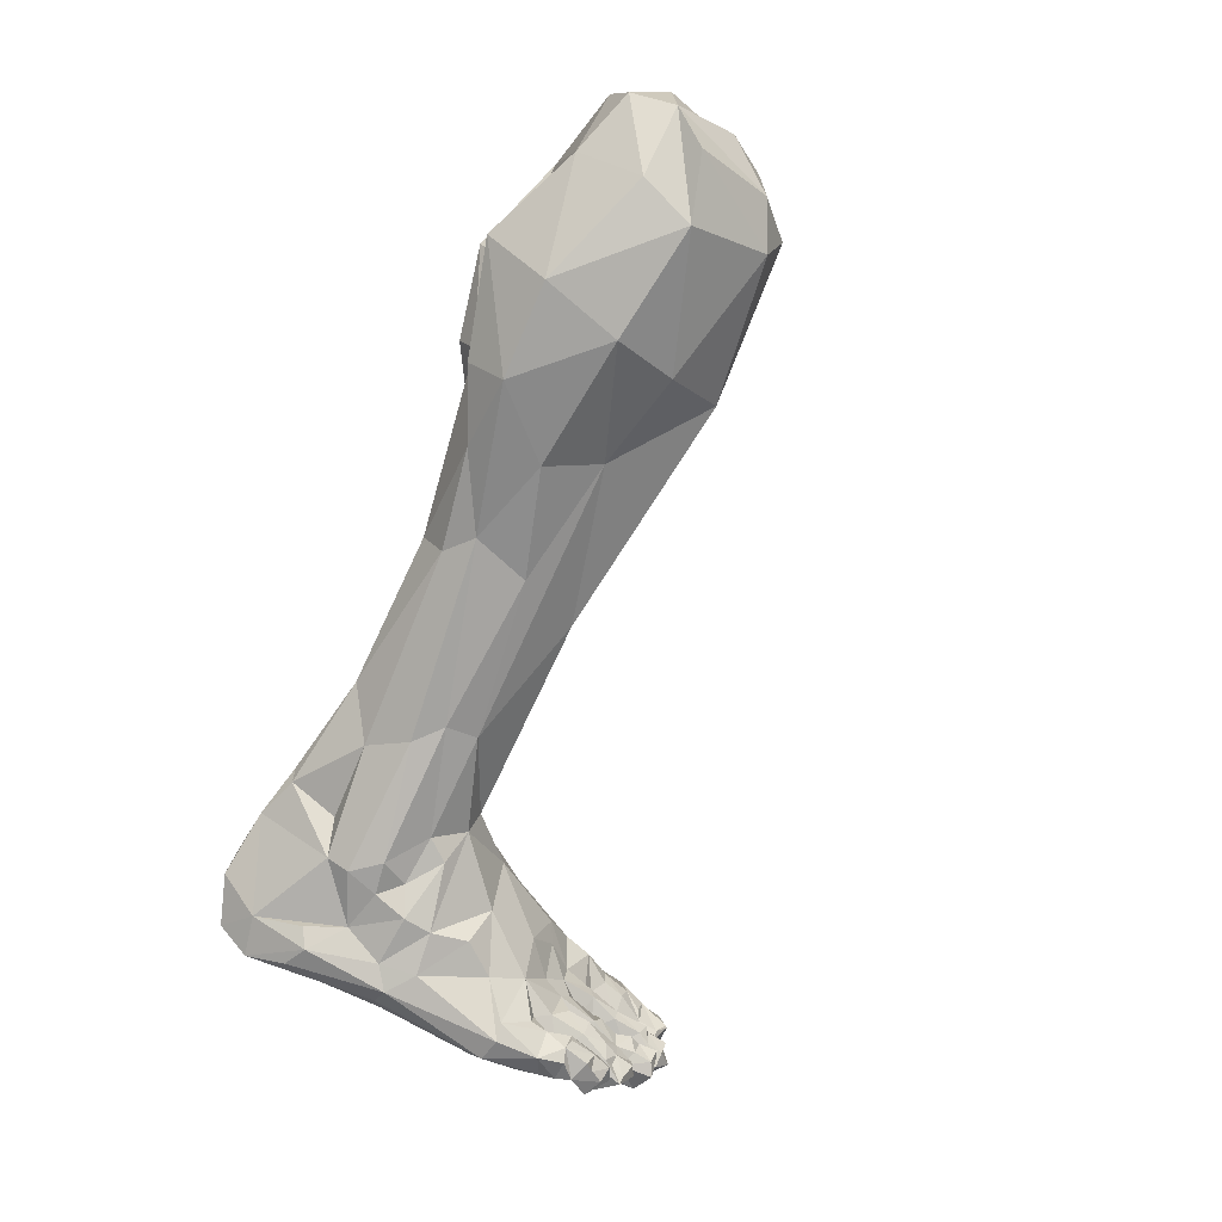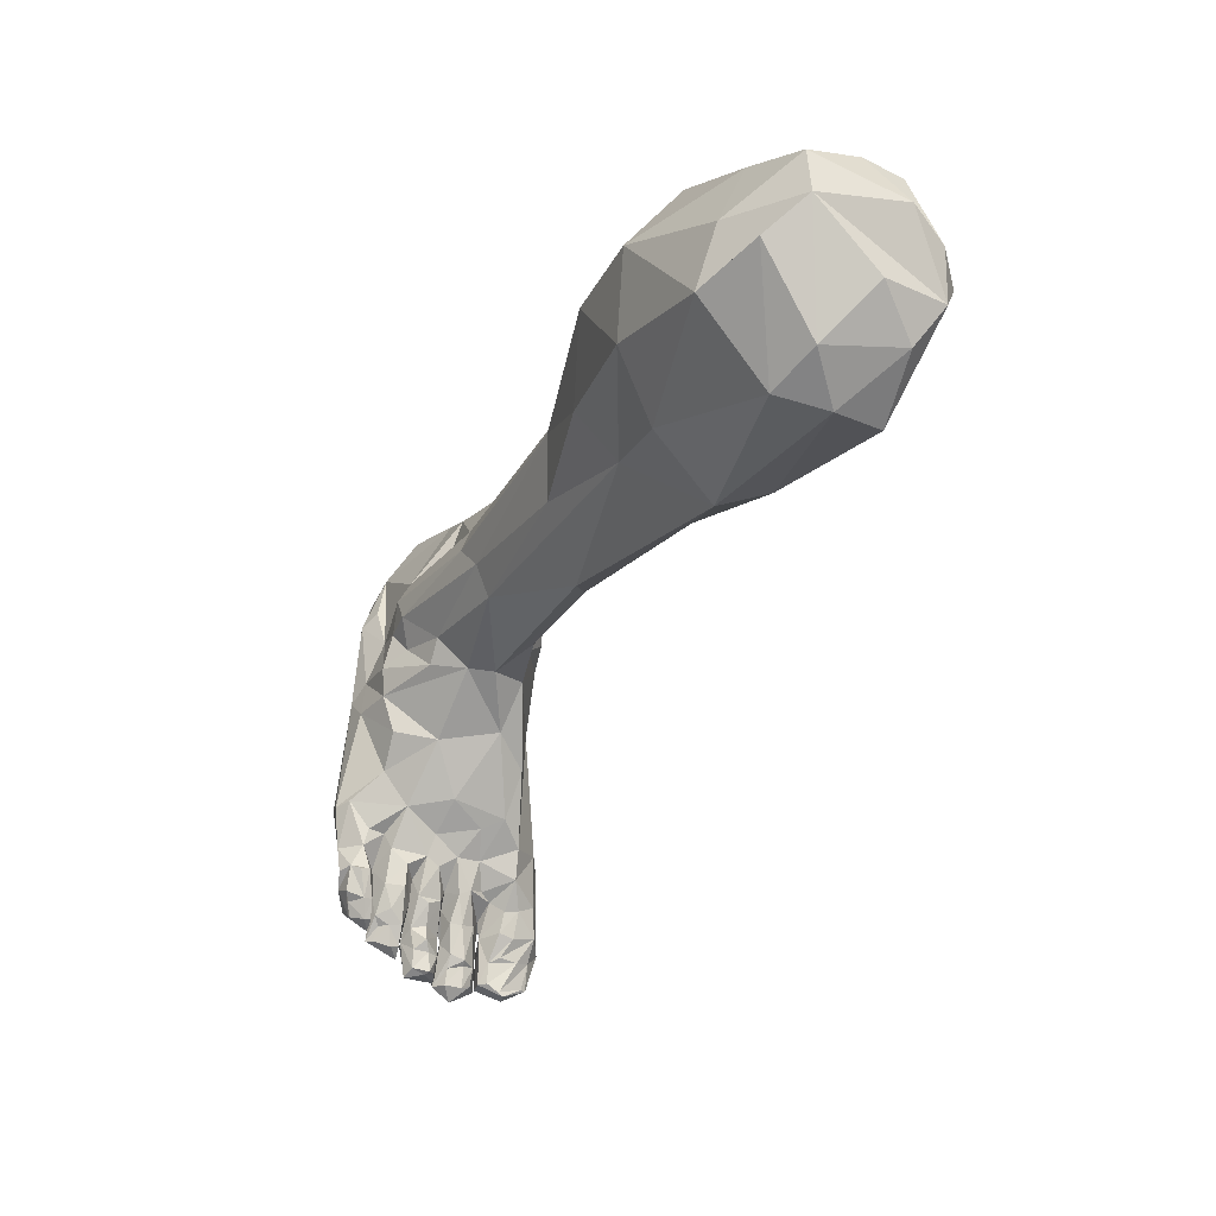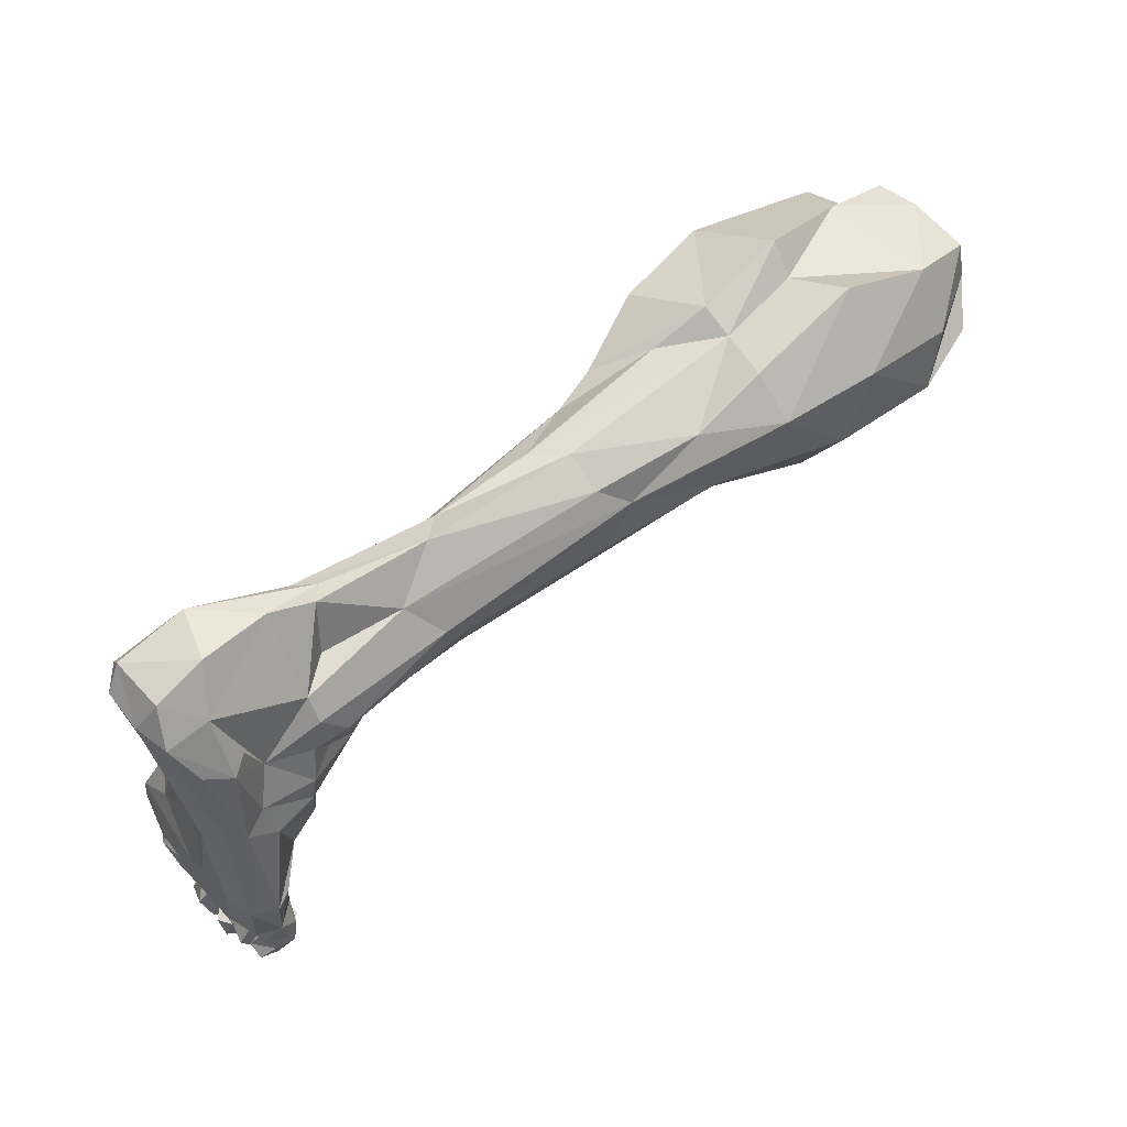
<metadata>
{"format":"obj","ext":"obj","renderer":"f3d","projection":"perspective","resolution":1024,"background":"white","views":[{"elev":-78.3,"azim":-116.0,"up":"+Z"},{"elev":-24.1,"azim":-117.4,"up":"+Y"},{"elev":53.0,"azim":141.0,"up":"+Y"}]}
</metadata>
<code>
o Noga2
v 0.507 -0.1488 -0.05164
v 0.4996 -0.1464 -0.04766
v 0.5105 -0.134 -0.05209
v 0.5151 -0.1573 -0.0489
v 0.5027 -0.1611 -0.04854
v 0.5224 -0.1689 -0.04253
v 0.5114 -0.1737 -0.04296
v 0.5197 -0.1488 -0.04598
v 0.5182 -0.1571 -0.03753
v 0.522 -0.1678 -0.03243
v 0.5075 -0.166 -0.04503
v 0.5042 -0.1758 -0.03614
v 0.4998 -0.1645 -0.03835
v 0.5127 -0.1805 -0.03045
v 0.5108 -0.1092 -0.05454
v 0.5252 -0.1061 -0.05029
v 0.4958 -0.148 -0.03725
v 0.4981 -0.1336 -0.041
v 0.5223 -0.1405 -0.0439
v 0.5174 -0.147 -0.03369
v 0.5047 -0.1754 -0.03198
v 0.5008 -0.1643 -0.03316
v 0.5014 -0.1071 -0.0496
v 0.496 -0.1483 -0.04247
v 0.5124 -0.1864 -0.03187
v 0.5033 -0.173 -0.0299
v 0.5063 -0.1616 -0.03102
v 0.5115 -0.1951 -0.01298
v 0.5029 -0.188 -0.02046
v 0.5303 -0.1302 -0.03076
v 0.5237 -0.1474 -0.02629
v 0.5041 -0.1547 -0.03164
v 0.5087 -0.1866 -0.02886
v 0.5031 -0.1903 -0.02067
v 0.5007 -0.1786 -0.02207
v 0.5152 -0.04118 -0.0459
v 0.5244 -0.03856 -0.03965
v 0.5316 -0.04424 -0.02735
v 0.4975 -0.1235 -0.03823
v 0.4823 -0.1118 -0.02102
v 0.5086 -0.1444 -0.03091
v 0.4964 -0.1696 -0.02277
v 0.4956 -0.1556 -0.02749
v 0.4981 -0.125 -0.02842
v 0.5058 -0.1782 -0.02679
v 0.5144 -0.1561 -0.02838
v 0.5173 -0.1575 -0.02065
v 0.5247 -0.1754 -0.02492
v 0.5176 -0.166 -0.02129
v 0.5213 -0.1769 -0.01244
v 0.5036 -0.1894 -0.01457
v 0.4915 -0.1566 -0.01661
v 0.4907 -0.1435 -0.01598
v 0.4983 -0.1776 -0.01504
v 0.5137 -0.1634 -0.01294
v 0.5015 -0.1641 -0.009886
v 0.5195 -0.1664 -0.005584
v 0.5301 -0.1003 -0.01347
v 0.5287 -0.12 0.004398
v 0.5275 -0.1399 0.03563
v 0.5259 -0.1594 0.01793
v 0.1305 0.001595 -0.06726
v 0.1185 0.04877 -0.06989
v 0.1749 0.04593 -0.06475
v 0.2092 0.008319 -0.05061
v 0.1955 -0.02259 -0.03221
v 0.06159 -0.006657 -0.06402
v 0.1378 -0.03427 -0.0446
v 0.05013 0.02628 -0.05805
v 0.02408 0.00521 -0.05208
v 0.009791 0.02568 -0.03307
v 0.5309 -0.1012 -0.03709
v 0.4937 -0.1342 -0.02529
v 0.5019 -0.2015 -0.006435
v 0.5007 -0.1907 -0.006371
v 0.5102 -0.1849 -0.01084
v 0.5015 -0.2047 0.001096
v 0.4975 -0.2035 0.00282
v 0.498 -0.1921 0.00212
v 0.4892 -0.1375 -0.004624
v 0.5096 -0.2057 -0.008344
v 0.5011 -0.1784 -0.008638
v 0.5201 -0.1847 -0.007358
v 0.5228 -0.2005 -0.00258
v 0.5038 -0.1666 -0.01056
v 0.5197 -0.1757 -0.003502
v 0.4981 -0.05303 -0.04628
v 0.4855 -0.09146 -0.03497
v 0.4706 -0.07189 -0.03628
v 0.4559 -0.07804 -0.01406
v 0.4948 -0.1854 -0.000764
v 0.518 -0.1832 0.00728
v 0.5249 -0.1857 0.000396
v 0.516 -0.2049 0.01417
v 0.4998 -0.1495 -0.009217
v 0.4977 -0.1765 0.000117
v 0.4923 -0.1644 -0.001085
v 0.4932 -0.1607 -0.00742
v 0.5025 -0.03153 -0.04218
v 0.513 0.008929 -0.04225
v 0.4735 -0.04978 -0.04229
v 0.4717 -0.03323 -0.04397
v 0.4203 -0.04605 -0.01234
v 0.05411 0.06302 -0.03994
v 0.5032 -0.2032 0.007749
v 0.5012 -0.1929 0.008698
v 0.05793 -0.0514 -0.02871
v 0.4375 -0.04064 -0.02827
v 0.4672 -0.01305 -0.04025
v 0.4933 -0.007332 -0.0348
v 0.4563 -0.02554 -0.03521
v 0.5046 -0.1809 0.00978
v 0.5216 -0.1693 0.009184
v 0.5163 -0.1726 0.00857
v 0.526 -0.1551 -0.009071
v 0.4956 -0.1611 0.007791
v 0.1127 0.08627 -0.03952
v 0.1774 0.06682 -0.04245
v 0.2182 0.04776 -0.04248
v 0.0151 0.05144 -0.03207
v 0.5277 0.01559 -0.03669
v 0.5376 0.03753 -0.02619
v 0.5098 -0.2089 0.009795
v 0.5004 -0.1995 0.01505
v 0.4965 -0.1919 0.01524
v 0.5091 -0.217 0.02034
v 0.5019 -0.209 0.01428
v 0.2607 0.02252 -0.04036
v 0.4478 -0.009495 -0.0426
v 0.4274 -0.02743 -0.02864
v 0.4986 -0.2104 0.02388
v 0.4972 -0.1978 0.02365
v 0.5049 -0.1643 0.01183
v 0.521 -0.204 0.01399
v 0.5047 -0.1848 0.01167
v 0.4894 -0.1428 0.003233
v 0.4844 -0.1251 -0.001403
v 0.1432 -0.06462 -0.008436
v 0.04892 -0.05801 -0.000935
v 0.0309 -0.03786 -0.02026
v 0.5264 -0.05888 -0.005149
v 0.5198 -0.1065 0.04094
v 0.494 -0.1951 0.0231
v 0.5209 -0.1988 0.03408
v 0.5015 -0.2082 0.02995
v 0.5117 -0.2087 0.03643
v 0.4943 -0.1745 0.01317
v 0.5142 -0.1793 0.01588
v 0.5155 -0.1746 0.01334
v 0.5135 0.04315 -0.02764
v 0.521 -0.1687 0.03207
v 0.5173 -0.1762 0.02533
v 0.3647 -0.02665 -0.02525
v 0.2882 -0.04719 -0.008934
v 0.4618 0.006352 -0.04023
v 0.3803 0.006242 -0.03591
v 0.3969 0.02798 -0.02341
v 0.2713 -0.01162 -0.03485
v 0.4997 -0.1548 0.01131
v 0.4854 -0.1369 0.01301
v 0.4622 0.01969 -0.03213
v 0.5033 0.01563 -0.03651
v 0.365 -0.007768 -0.03304
v 0.492 -0.1749 0.0201
v 0.4885 -0.1577 0.01611
v 0.4663 -0.1086 0.001914
v 0.4373 -0.07461 0.017
v 0.4993 -0.1977 0.03076
v 0.5185 -0.1816 0.025
v 0.5251 -0.1925 0.02001
v 0.2771 0.03593 -0.03131
v 0.4116 -0.04886 0.001307
v 0.495 -0.1743 0.02843
v 0.1722 0.06724 -0.01278
v 0.2785 0.04818 -0.01075
v 0.4713 -0.1223 0.02134
v 0.4871 -0.1549 0.02296
v 0.313 -0.03738 0.008381
v 0.2074 -0.04009 0.01573
v 0.1376 -0.05298 0.0215
v 0.4436 0.02567 -0.01813
v 0.438 0.05562 -0.01019
v 0.4635 0.06401 -0.006581
v 0.5146 -0.185 0.03154
v 0.01334 -0.01047 0.03916
v 0.003364 0.03115 0.01662
v 0.5153 -0.1744 0.0316
v 0.5068 -0.1917 0.03483
v 0.01946 0.06031 0.001064
v 0.0654 0.07068 0.02166
v 0.1239 0.07399 -0.005684
v 0.5289 -0.03346 -0.00187
v 0.5132 -0.02992 0.02947
v 0.5129 -0.06039 0.03078
v 0.3696 0.04741 -0.008761
v 0.5053 -0.1683 0.03527
v 0.4834 -0.1379 0.0264
v 0.4915 -0.1536 0.03168
v 0.517 -0.2057 0.03929
v 0.5043 -0.2056 0.03632
v 0.5032 -0.1787 0.03567
v 0.5191 -0.183 0.04076
v 0.5229 -0.1789 0.05813
v 0.5093 -0.2124 0.05327
v 0.4994 -0.2122 0.05044
v 0.5179 -0.2064 0.05412
v 0.5002 -0.2053 0.04039
v 0.4992 -0.1934 0.04023
v 0.4971 -0.2102 0.04699
v 0.4938 -0.1928 0.05613
v 0.05385 -0.05754 0.02873
v 0.02201 -0.03217 0.02446
v 0.5129 -0.1724 0.04142
v 0.5251 -0.1558 0.04746
v 0.516 -0.1637 0.0616
v 0.532 0.05719 -0.01395
v 0.5423 0.03883 -0.006682
v 0.5034 0.06777 -0.01219
v 0.49 -0.1772 0.04304
v 0.4875 -0.1647 0.04475
v 0.4941 -0.1586 0.0378
v 0.489 -0.18 0.05155
v 0.4948 -0.1904 0.04598
v 0.4715 -0.1312 0.04571
v 0.4627 -0.1173 0.03276
v 0.384 -0.04 0.01218
v 0.4987 -0.2069 0.0615
v 0.4969 -0.1916 0.06467
v 0.5245 -0.000828 0.03324
v 0.4999 -0.2073 0.06463
v 0.5157 -0.1822 0.0713
v 0.5123 -0.2062 0.06366
v 0.4502 -0.09087 0.03716
v 0.4205 -0.04835 0.0226
v 0.5214 -0.1213 0.06284
v 0.5212 -0.1379 0.06661
v 0.3664 -0.02417 0.01961
v 0.2956 -0.004193 0.02897
v 0.009009 -0.008994 0.002347
v 0.4906 -0.1777 0.06582
v 0.4854 -0.164 0.05298
v 0.4195 -0.02826 0.0261
v 0.5332 0.0567 0.01934
v 0.2946 0.0441 0.006046
v 0.3529 0.03724 0.00797
v 0.5419 0.04183 0.01677
v 0.186 -0.01103 0.04785
v 0.1351 -0.01518 0.05639
v 0.4763 -0.1484 0.04653
v 0.4871 -0.1603 0.06309
v 0.4856 -0.1292 0.06247
v 0.4318 0.05738 -0.003145
v 0.4428 0.05536 0.005956
v 0.5038 -0.1845 0.07359
v 0.1215 0.08913 0.009134
v 0.1739 0.07666 0.004638
v 0.2037 0.05837 0.01142
v 0.1417 -0.03892 0.0251
v 0.06356 -0.02621 0.04318
v 0.4939 0.06675 0.01905
v 0.5121 -0.1663 0.0692
v 0.4599 -0.06534 0.04387
v 0.502 -0.05322 0.04155
v 0.3708 -0.000856 0.02504
v 0.5115 -0.1547 0.06774
v 0.4967 -0.1556 0.06934
v 0.5006 -0.1321 0.07058
v 0.4452 -0.02931 0.04223
v 0.4173 -0.001789 0.03397
v 0.3652 0.01563 0.02033
v 0.4345 0.0239 0.01356
v 0.256 0.03253 0.02679
v 0.4973 -0.01995 0.04129
v 0.4845 0.03038 0.02975
v 0.4272 0.01637 0.0295
v 0.5138 -0.1329 0.07188
v 0.4798 -0.04186 0.04859
v 0.01115 0.01882 0.03797
v 0.129 0.05945 0.06414
v 0.1866 0.05565 0.05211
v 0.229 0.03857 0.03471
v 0.5108 -0.09735 0.05414
v 0.497 -0.1004 0.06325
v 0.5347 0.02833 0.03035
v 0.5124 0.005168 0.04113
v 0.4342 -0.00108 0.03936
v 0.4302 -0.01843 0.03927
v 0.4507 0.008937 0.03295
v 0.0522 0.05078 0.05348
v 0.5309 0.04414 0.02937
v 0.02422 0.006005 0.05105
v 0.2163 0.0101 0.03922
v 0.4714 -0.007562 0.04467
v 0.4919 0.05115 0.02753
v 0.02265 0.05835 0.02603
f 1 2 3
f 4 5 2
f 4 6 7
f 4 8 9
f 4 9 10
f 7 5 4
f 11 5 7
f 11 12 13
f 11 13 5
f 6 14 12
f 6 10 14
f 3 15 16
f 2 5 13
f 2 1 4
f 2 17 18
f 8 1 3
f 8 4 1
f 8 19 20
f 12 7 6
f 12 11 7
f 12 21 22
f 15 3 23
f 13 24 2
f 13 22 17
f 25 26 27
f 25 28 29
f 24 17 2
f 19 8 3
f 19 16 30
f 19 31 20
f 9 20 32
f 33 34 35
f 21 12 14
f 14 32 22
f 16 15 36
f 16 19 3
f 16 37 38
f 10 6 4
f 10 32 14
f 23 3 18
f 23 39 40
f 22 13 12
f 22 21 14
f 17 24 13
f 17 22 32
f 17 41 18
f 26 35 42
f 26 42 43
f 18 3 2
f 18 39 23
f 18 41 44
f 45 26 25
f 45 29 34
f 27 26 43
f 27 41 20
f 27 43 41
f 32 10 9
f 20 9 8
f 20 46 27
f 20 41 32
f 20 31 47
f 48 25 27
f 48 49 50
f 34 33 45
f 34 51 35
f 29 45 25
f 39 18 44
f 39 44 40
f 35 26 45
f 35 45 33
f 46 48 27
f 46 47 49
f 41 17 32
f 43 52 53
f 42 35 54
f 42 54 52
f 42 52 43
f 49 48 46
f 49 55 50
f 28 25 48
f 28 48 50
f 28 56 54
f 51 34 29
f 51 29 28
f 31 19 30
f 31 57 55
f 30 58 59
f 30 60 61
f 62 63 64
f 62 65 66
f 67 62 68
f 67 69 63
f 67 70 71
f 72 30 16
f 72 58 30
f 54 35 51
f 54 51 28
f 47 46 20
f 47 55 49
f 44 41 73
f 44 73 40
f 74 75 76
f 74 77 78
f 74 78 79
f 73 41 43
f 73 53 80
f 76 81 74
f 76 75 82
f 76 83 84
f 76 85 86
f 50 56 28
f 87 15 88
f 87 88 89
f 87 36 15
f 52 54 56
f 88 15 23
f 88 40 90
f 75 79 91
f 83 86 92
f 83 93 84
f 84 81 76
f 84 94 81
f 55 47 31
f 55 57 95
f 55 95 56
f 82 85 76
f 82 91 96
f 82 96 97
f 85 82 98
f 85 98 95
f 85 57 86
f 85 95 57
f 36 87 99
f 36 99 100
f 36 37 16
f 77 81 94
f 77 74 81
f 89 101 87
f 53 73 43
f 53 52 56
f 101 102 99
f 101 90 103
f 56 50 55
f 56 95 53
f 63 62 67
f 63 69 104
f 78 105 106
f 68 107 67
f 102 101 108
f 102 109 110
f 102 111 109
f 91 82 75
f 91 106 112
f 86 83 76
f 86 113 114
f 115 31 30
f 115 57 31
f 115 113 57
f 115 61 113
f 98 97 116
f 57 113 86
f 40 73 80
f 40 88 23
f 79 75 74
f 93 83 92
f 93 92 94
f 64 63 117
f 64 65 62
f 64 118 119
f 99 87 101
f 99 110 100
f 69 71 120
f 70 67 107
f 37 36 121
f 37 121 122
f 96 112 116
f 105 78 77
f 123 124 125
f 123 126 127
f 65 64 128
f 97 98 82
f 106 91 79
f 106 79 78
f 106 105 94
f 129 111 130
f 127 124 123
f 127 131 132
f 92 114 133
f 109 111 129
f 94 84 93
f 94 105 77
f 94 112 106
f 134 123 135
f 80 53 95
f 80 98 136
f 80 95 98
f 80 137 40
f 107 68 138
f 107 139 140
f 58 72 38
f 58 38 141
f 58 142 59
f 124 132 143
f 124 143 125
f 112 96 91
f 112 94 92
f 112 133 116
f 126 123 134
f 126 134 144
f 126 145 127
f 126 146 145
f 135 125 147
f 135 147 133
f 135 148 134
f 114 92 86
f 114 113 149
f 114 149 133
f 38 72 16
f 108 111 102
f 108 130 111
f 100 121 36
f 100 150 122
f 125 135 123
f 113 151 152
f 66 68 62
f 66 153 154
f 155 109 129
f 155 110 109
f 155 156 157
f 158 66 65
f 158 153 66
f 116 97 96
f 116 159 136
f 136 98 116
f 136 160 137
f 110 99 102
f 110 155 161
f 110 162 100
f 137 80 136
f 130 108 103
f 130 153 163
f 147 164 165
f 90 89 88
f 90 101 89
f 90 40 166
f 90 167 103
f 149 148 133
f 131 127 145
f 131 145 168
f 163 129 130
f 163 128 156
f 148 135 133
f 148 152 169
f 133 112 92
f 170 134 148
f 170 148 169
f 170 144 134
f 156 129 163
f 156 155 129
f 128 158 65
f 128 163 158
f 128 119 171
f 128 171 157
f 128 157 156
f 153 158 163
f 153 103 172
f 153 172 154
f 159 116 133
f 159 165 160
f 132 124 127
f 143 168 173
f 162 110 150
f 140 70 107
f 164 125 143
f 164 147 125
f 119 128 64
f 119 118 174
f 119 174 175
f 166 40 137
f 166 137 176
f 166 167 90
f 165 133 147
f 165 159 133
f 165 164 177
f 61 115 30
f 138 68 66
f 138 154 178
f 138 139 107
f 138 179 180
f 161 150 110
f 161 181 182
f 161 183 150
f 169 184 144
f 71 69 67
f 71 70 140
f 71 185 186
f 160 136 159
f 160 165 177
f 160 176 137
f 103 108 101
f 103 153 130
f 103 167 172
f 168 132 131
f 168 143 132
f 168 145 146
f 152 149 113
f 152 148 149
f 152 187 184
f 146 126 144
f 146 188 168
f 154 138 66
f 144 170 169
f 144 188 146
f 104 120 189
f 104 117 63
f 104 190 191
f 141 192 193
f 141 142 58
f 141 194 142
f 171 175 195
f 173 164 143
f 173 168 188
f 177 164 173
f 177 173 196
f 177 197 160
f 177 198 197
f 184 169 152
f 184 187 196
f 188 144 184
f 188 196 173
f 199 200 201
f 199 202 203
f 199 204 205
f 199 206 204
f 187 152 151
f 207 200 205
f 207 208 200
f 207 209 210
f 120 71 186
f 120 104 69
f 139 138 180
f 139 211 212
f 151 113 61
f 151 61 60
f 151 213 187
f 151 214 215
f 122 121 100
f 122 216 217
f 157 161 155
f 157 171 195
f 157 181 161
f 157 195 182
f 150 100 162
f 150 218 216
f 117 118 64
f 117 191 174
f 201 200 208
f 201 202 199
f 201 219 220
f 201 221 196
f 208 219 201
f 208 222 219
f 208 210 223
f 176 160 197
f 197 224 225
f 172 226 178
f 209 227 228
f 196 188 184
f 196 187 213
f 196 213 201
f 196 221 177
f 198 177 221
f 192 38 217
f 192 141 38
f 192 229 193
f 205 200 199
f 223 222 208
f 213 202 201
f 213 215 203
f 204 230 205
f 206 203 231
f 206 231 232
f 167 166 225
f 167 233 234
f 60 30 59
f 60 214 151
f 60 235 236
f 178 154 172
f 178 179 138
f 178 237 238
f 178 238 179
f 220 221 201
f 225 166 176
f 225 176 197
f 225 224 233
f 239 140 212
f 239 71 140
f 239 212 185
f 222 223 240
f 222 241 219
f 226 234 242
f 210 208 207
f 210 228 240
f 210 240 223
f 216 122 150
f 216 243 217
f 175 171 119
f 175 244 245
f 227 207 205
f 227 209 207
f 217 37 122
f 217 38 37
f 217 246 192
f 179 247 248
f 249 197 198
f 249 198 221
f 249 221 220
f 249 224 197
f 249 250 251
f 195 252 182
f 195 245 253
f 232 204 206
f 232 231 254
f 232 254 230
f 182 181 157
f 182 183 161
f 182 252 183
f 230 204 232
f 230 227 205
f 230 228 227
f 230 254 228
f 174 118 117
f 174 191 255
f 174 256 257
f 174 257 244
f 180 211 139
f 180 258 259
f 241 220 219
f 241 222 240
f 241 249 220
f 218 150 183
f 218 260 243
f 203 202 213
f 203 206 199
f 203 215 261
f 224 251 262
f 234 172 167
f 234 226 172
f 228 210 209
f 142 194 263
f 233 167 225
f 211 259 185
f 237 178 226
f 237 264 238
f 252 253 260
f 258 180 179
f 258 248 259
f 191 117 104
f 215 213 151
f 215 265 261
f 212 140 139
f 212 211 185
f 240 228 254
f 240 250 241
f 250 249 241
f 250 240 266
f 250 266 267
f 242 234 268
f 242 237 226
f 242 269 237
f 189 120 186
f 189 190 104
f 245 195 175
f 245 270 271
f 244 175 174
f 244 272 245
f 271 253 245
f 193 194 141
f 193 273 263
f 254 231 261
f 254 266 240
f 253 252 195
f 253 271 274
f 253 274 260
f 261 231 203
f 261 266 254
f 265 215 236
f 270 264 269
f 270 238 264
f 270 275 271
f 264 237 269
f 266 261 265
f 266 265 276
f 262 234 233
f 262 233 224
f 262 277 268
f 186 185 278
f 186 278 189
f 251 224 249
f 256 255 279
f 256 280 281
f 263 194 193
f 263 282 142
f 263 277 283
f 282 235 142
f 236 214 60
f 236 215 214
f 236 276 265
f 238 270 272
f 257 281 272
f 235 59 142
f 235 60 59
f 235 282 283
f 235 283 267
f 246 217 243
f 246 284 192
f 229 285 273
f 267 251 250
f 267 276 235
f 267 283 251
f 269 275 270
f 268 234 262
f 268 286 287
f 287 242 268
f 287 269 242
f 275 269 286
f 275 288 271
f 276 236 235
f 276 267 266
f 255 256 174
f 255 190 289
f 283 262 251
f 283 282 263
f 283 277 262
f 243 216 218
f 243 290 246
f 273 193 229
f 273 285 274
f 259 211 180
f 259 291 185
f 272 244 257
f 272 270 245
f 272 292 238
f 185 71 239
f 185 291 278
f 277 263 273
f 277 273 293
f 260 218 183
f 260 183 252
f 260 274 294
f 260 294 290
f 274 271 288
f 274 288 293
f 284 246 290
f 284 229 192
f 286 269 287
f 286 268 288
f 286 288 275
f 190 189 295
f 190 255 191
f 190 295 278
f 290 243 260
f 290 285 284
f 294 274 285
f 292 179 238
f 292 272 281
f 292 247 179
f 292 281 280
f 293 268 277
f 293 288 268
f 293 273 274
f 285 229 284
f 285 290 294
f 278 295 189
f 278 289 190
f 247 280 279
f 281 257 256
f 248 258 179
f 248 279 289
f 291 259 289
f 289 259 248
f 289 278 291
f 289 279 255
f 280 247 292
f 279 248 247
f 279 280 256

</code>
